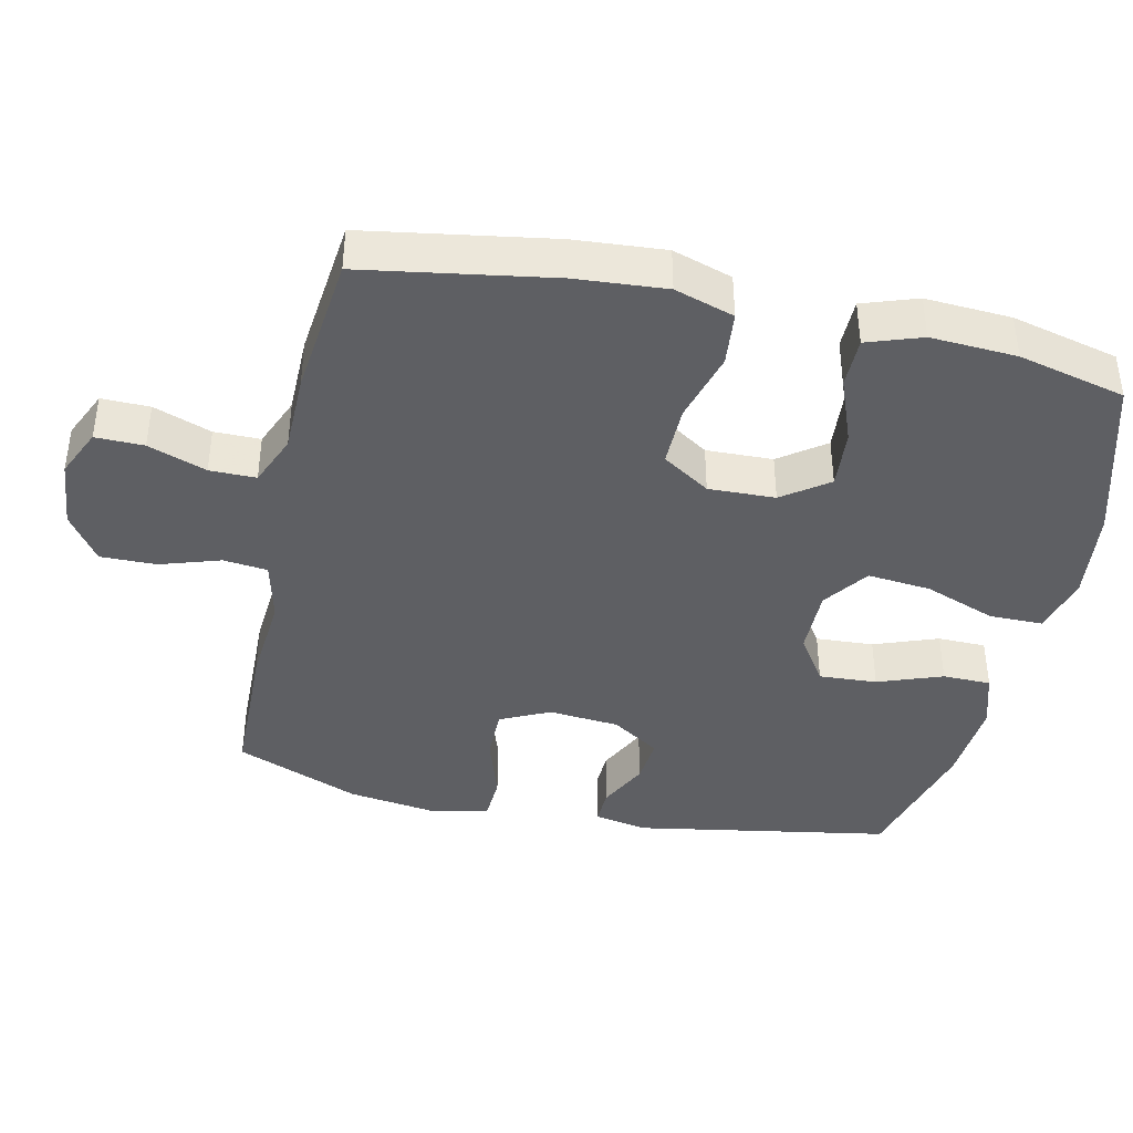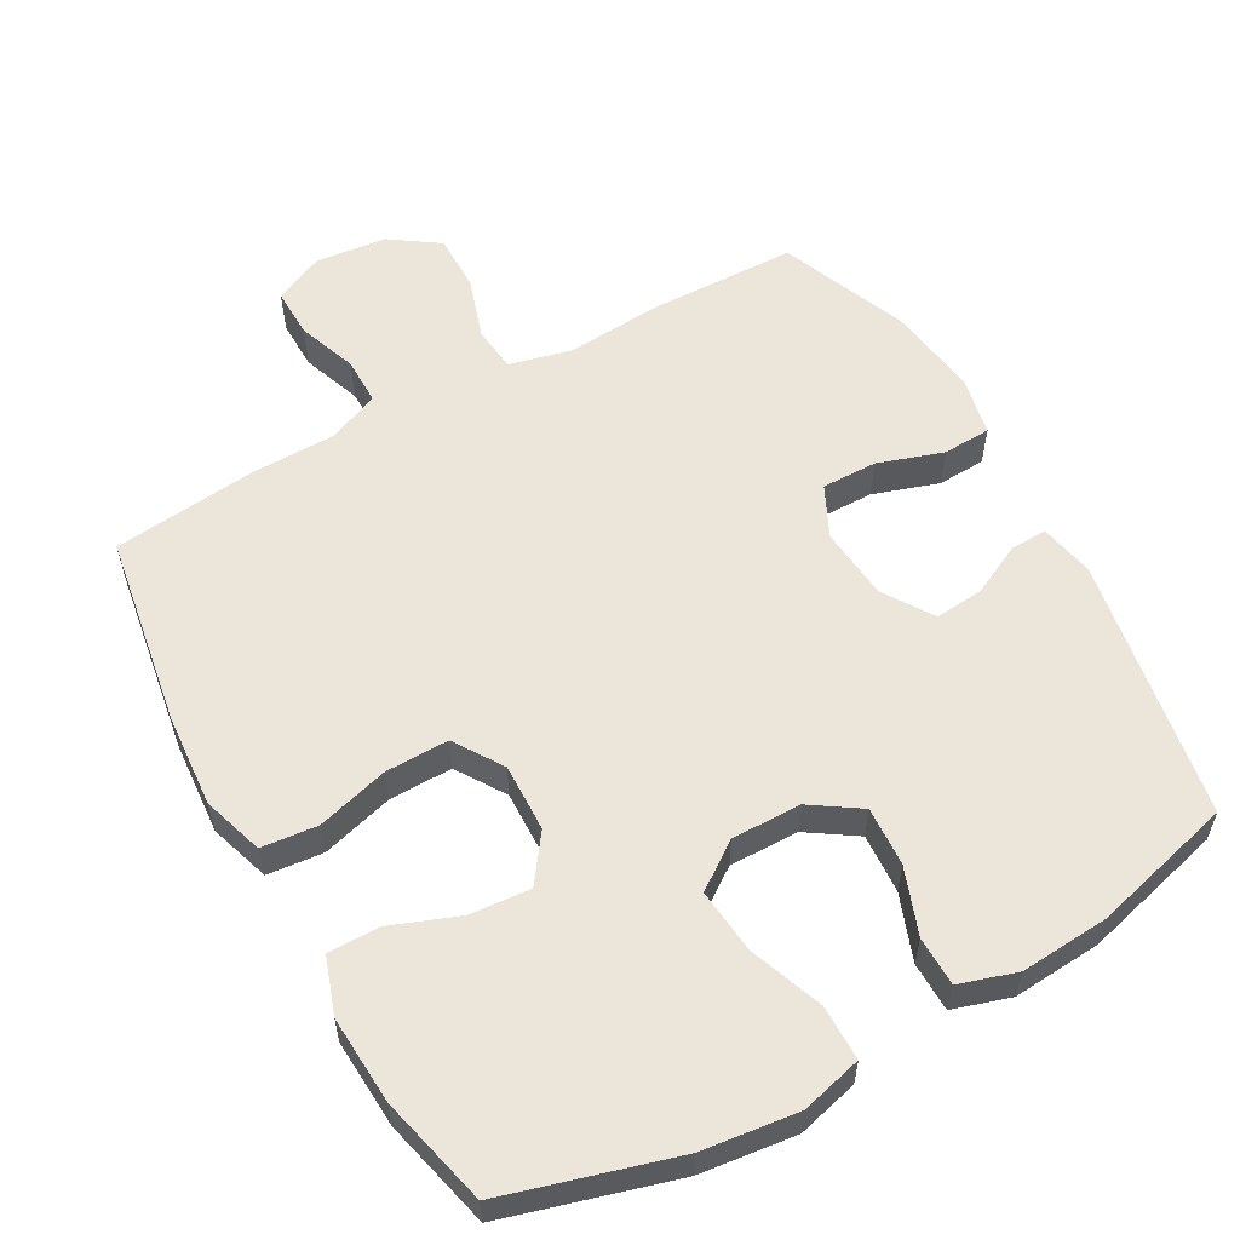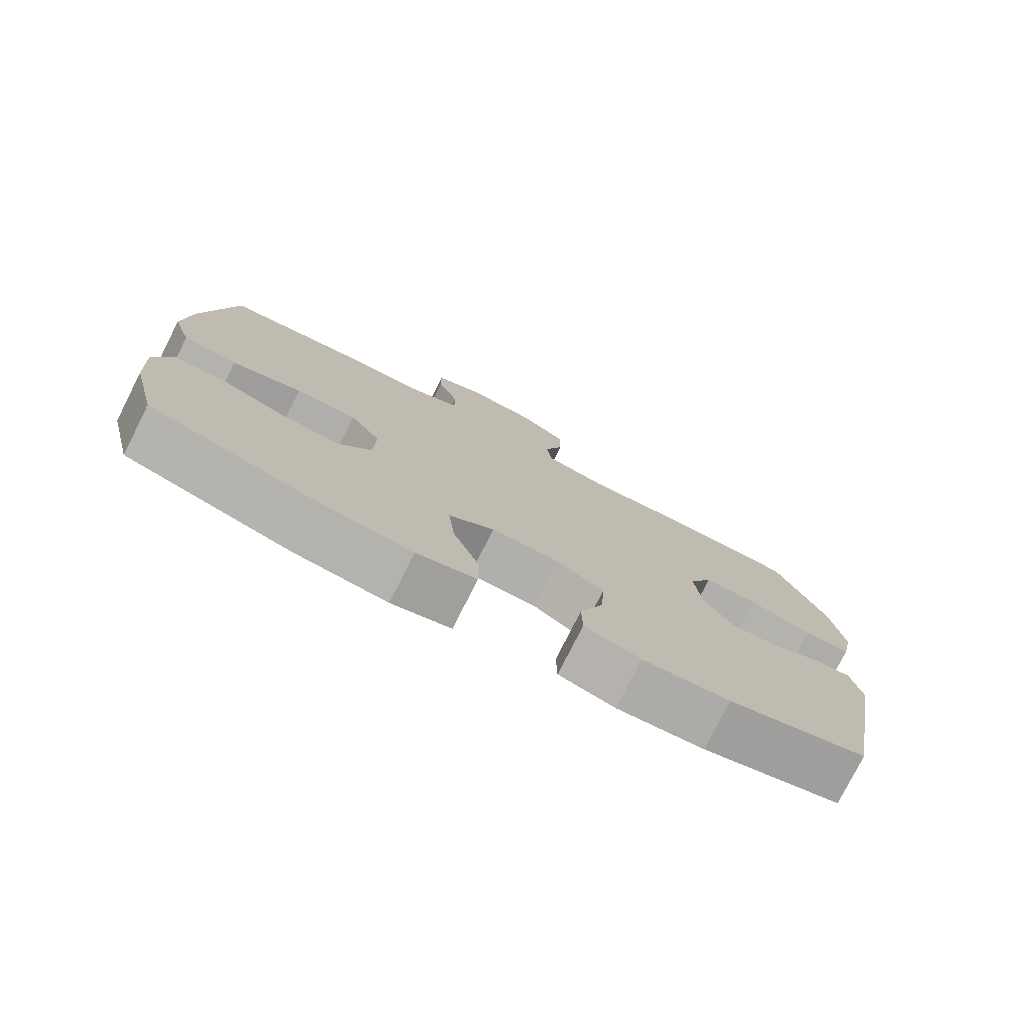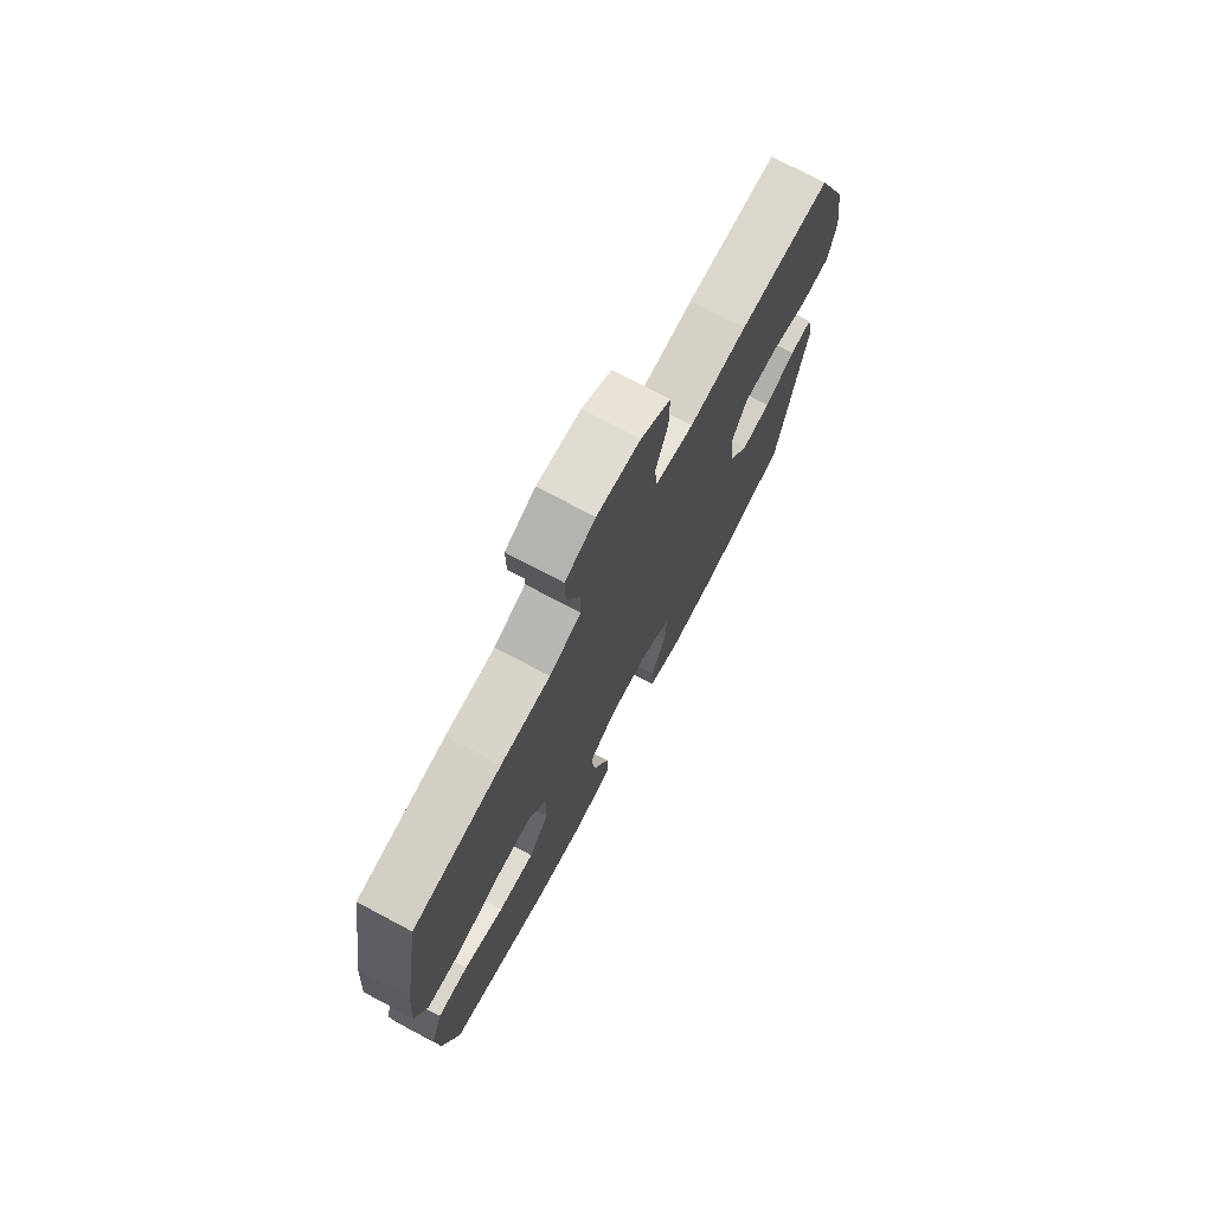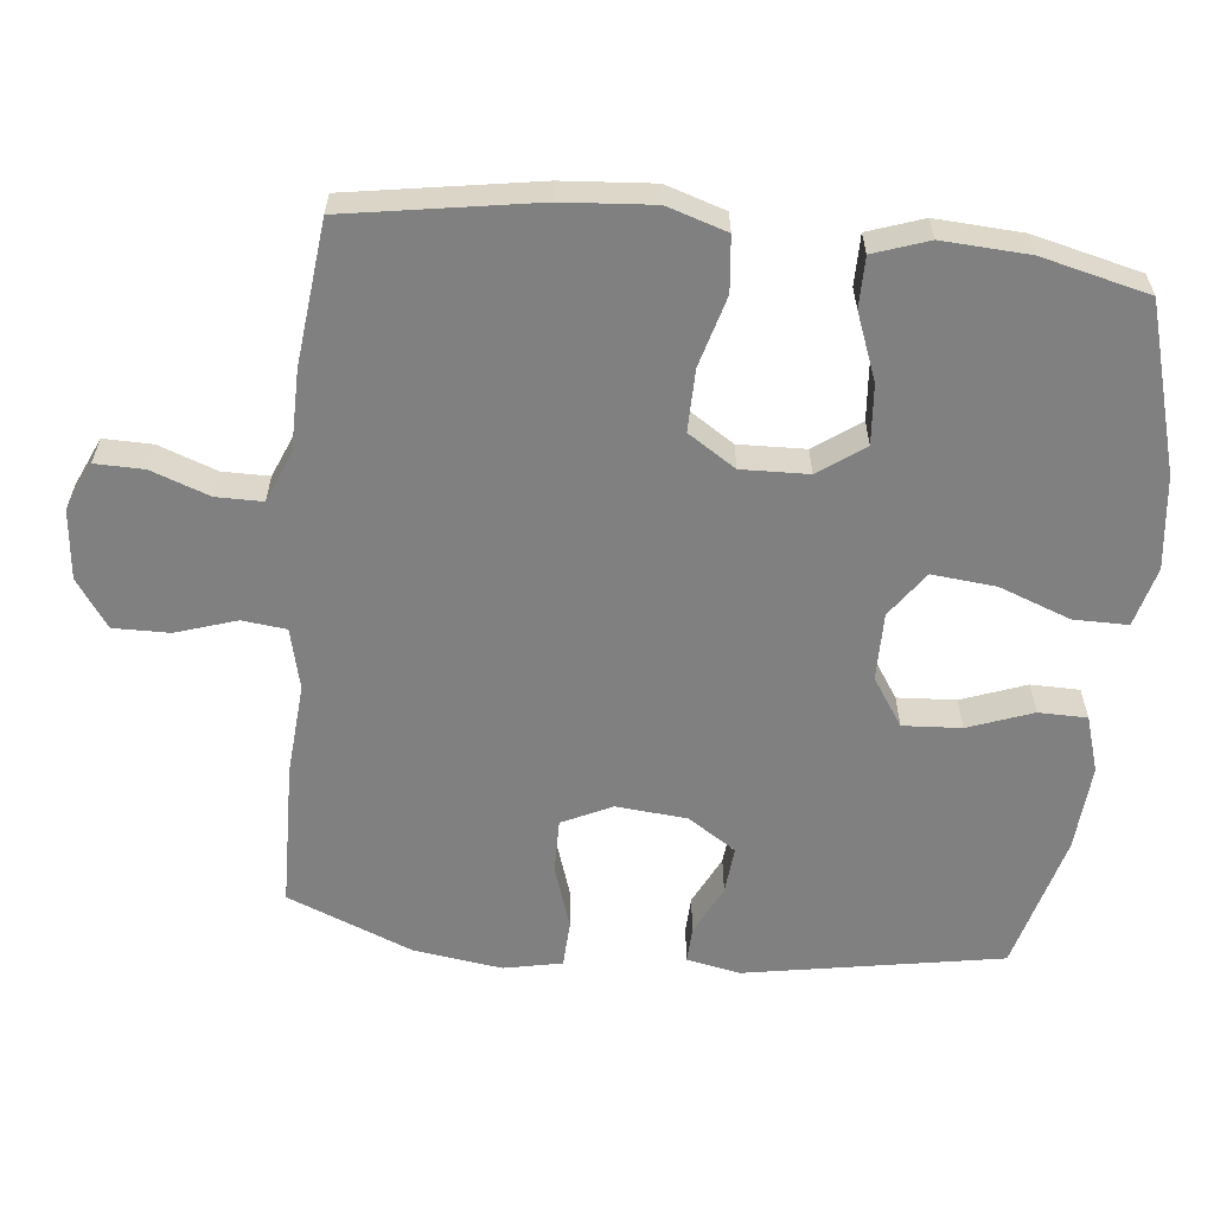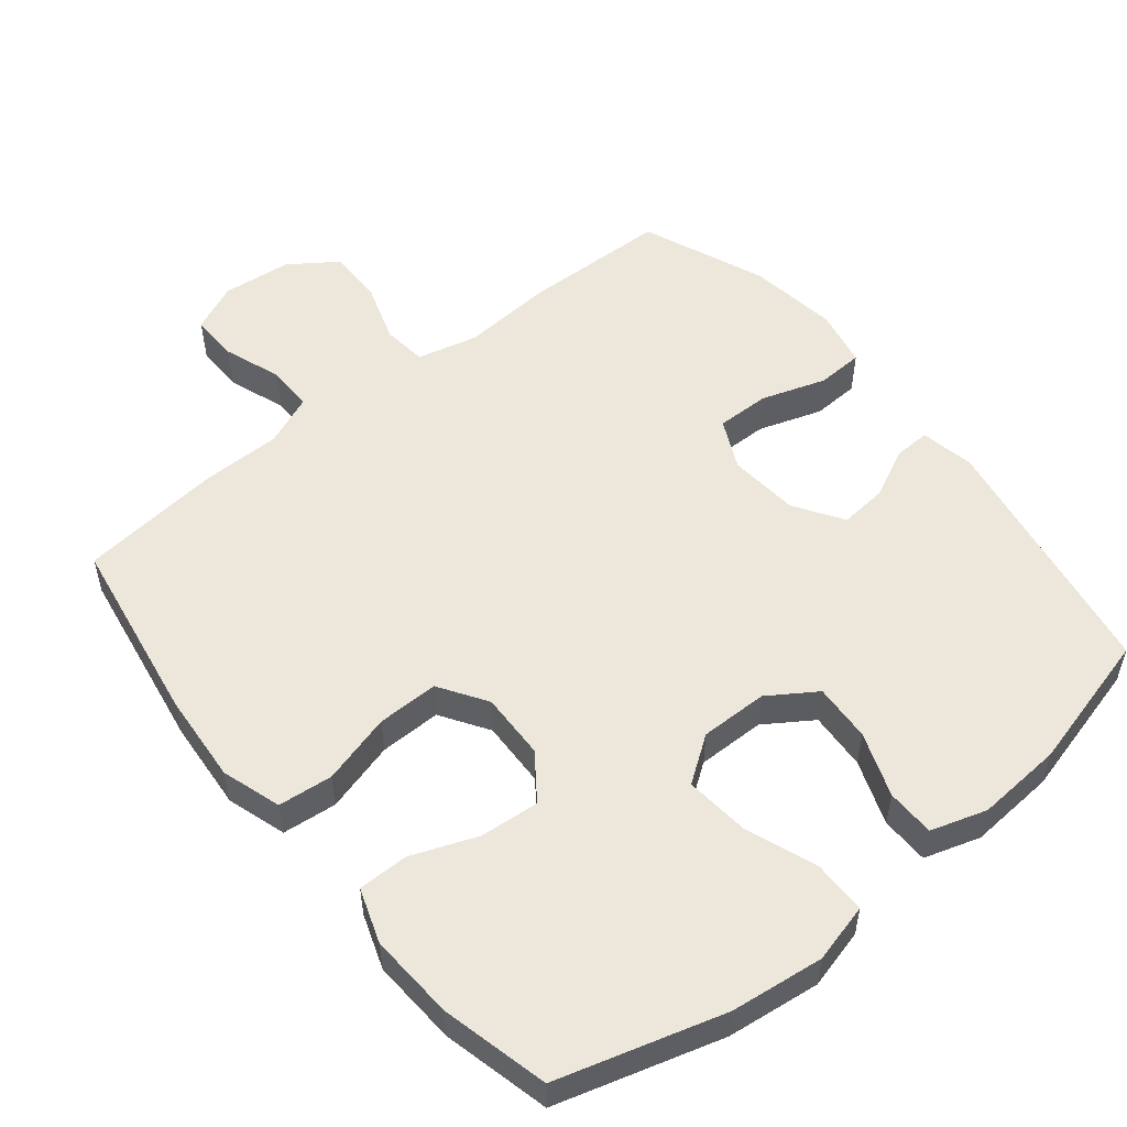
<metadata>
{"format":"obj","ext":"obj","renderer":"f3d","projection":"perspective","resolution":1024,"background":"white","views":[{"elev":-40.6,"azim":77.5,"up":"+Y"},{"elev":57.4,"azim":150.8,"up":"+Y"},{"elev":-77.9,"azim":153.2,"up":"+Z"},{"elev":74.7,"azim":117.9,"up":"+Z"},{"elev":-60.0,"azim":84.0,"up":"+Y"},{"elev":53.5,"azim":141.1,"up":"+Y"}]}
</metadata>
<code>
v -0.5 0.07 0.5
v -0.292 0.07 0.505
v -0.161 0.07 0.495
v -0.074 0.07 0.516
v -0.067 0.07 0.579
v -0.095 0.07 0.665
v -0.096 0.07 0.745
v -0.028 0.07 0.792
v 0.071 0.07 0.802
v 0.14 0.07 0.771
v 0.139 0.07 0.702
v 0.109 0.07 0.619
v 0.109 0.07 0.553
v 0.182 0.07 0.523
v 0.296 0.07 0.522
v 0.5 0.07 0.5
v 0.544 0.07 0.232
v 0.554 0.07 0.103
v 0.527 0.07 0.018
v 0.449 0.07 0.01
v 0.348 0.07 0.038
v 0.26 0.07 0.039
v 0.216 0.07 -0.029
v 0.219 0.07 -0.124
v 0.266 0.07 -0.189
v 0.351 0.07 -0.182
v 0.445 0.07 -0.146
v 0.517 0.07 -0.146
v 0.544 0.07 -0.224
v 0.537 0.07 -0.347
v 0.5 0.07 -0.5
v 0.264 0.07 -0.568
v 0.131 0.07 -0.584
v 0.046 0.07 -0.562
v 0.046 0.07 -0.485
v 0.084 0.07 -0.383
v 0.093 0.07 -0.292
v 0.028 0.07 -0.246
v -0.069 0.07 -0.247
v -0.137 0.07 -0.292
v -0.132 0.07 -0.375
v -0.098 0.07 -0.467
v -0.099 0.07 -0.536
v -0.179 0.07 -0.561
v -0.303 0.07 -0.552
v -0.5 0.07 -0.5
v -0.564 0.07 -0.135
v -0.549 0.07 -0.058
v -0.497 0.07 -0.06
v -0.426 0.07 -0.095
v -0.358 0.07 -0.101
v -0.313 0.07 -0.032
v -0.304 0.07 0.069
v -0.338 0.07 0.14
v -0.415 0.07 0.139
v -0.506 0.07 0.109
v -0.573 0.07 0.112
v -0.59 0.07 0.195
v -0.572 0.07 0.322
v -0.5 0 0.5
v -0.292 0 0.505
v -0.161 0 0.495
v -0.074 0 0.516
v -0.067 0 0.579
v -0.095 0 0.665
v -0.096 0 0.745
v -0.028 0 0.792
v 0.071 0 0.802
v 0.14 0 0.771
v 0.139 0 0.702
v 0.109 0 0.619
v 0.109 0 0.553
v 0.182 0 0.523
v 0.296 0 0.522
v 0.5 0 0.5
v 0.544 0 0.232
v 0.554 0 0.103
v 0.527 0 0.018
v 0.449 0 0.01
v 0.348 0 0.038
v 0.26 0 0.039
v 0.216 0 -0.029
v 0.219 0 -0.124
v 0.266 0 -0.189
v 0.351 0 -0.182
v 0.445 0 -0.146
v 0.517 0 -0.146
v 0.544 0 -0.224
v 0.537 0 -0.347
v 0.5 0 -0.5
v 0.264 0 -0.568
v 0.131 0 -0.584
v 0.046 0 -0.562
v 0.046 0 -0.485
v 0.084 0 -0.383
v 0.093 0 -0.292
v 0.028 0 -0.246
v -0.069 0 -0.247
v -0.137 0 -0.292
v -0.132 0 -0.375
v -0.098 0 -0.467
v -0.099 0 -0.536
v -0.179 0 -0.561
v -0.303 0 -0.552
v -0.5 0 -0.5
v -0.564 0 -0.135
v -0.549 0 -0.058
v -0.497 0 -0.06
v -0.426 0 -0.095
v -0.358 0 -0.101
v -0.313 0 -0.032
v -0.304 0 0.069
v -0.338 0 0.14
v -0.415 0 0.139
v -0.506 0 0.109
v -0.573 0 0.112
v -0.59 0 0.195
v -0.572 0 0.322
f 1 2 3
f 59 1 3
f 58 59 3
f 57 58 3
f 56 57 3
f 55 56 3
f 54 55 3 4
f 53 54 4
f 52 53 4
f 48 49 50
f 47 48 50
f 46 47 50
f 45 46 50
f 44 45 50
f 43 44 50
f 42 43 50
f 41 42 50
f 40 41 50 51
f 39 40 51 52
f 34 35 36
f 33 34 36
f 32 33 36
f 31 32 36
f 30 31 36
f 29 30 36
f 28 29 36
f 27 28 36
f 26 27 36
f 25 26 36 37
f 24 25 37 38
f 19 20 21
f 18 19 21
f 17 18 21
f 16 17 21
f 15 16 21
f 14 15 21
f 13 14 21 22
f 10 11 12
f 9 10 12
f 8 9 12
f 7 8 12
f 6 7 12
f 5 6 12
f 4 5 12 13
f 52 4 13
f 39 52 13
f 38 39 13
f 24 38 13
f 23 24 13
f 13 22 23
f 62 61 60
f 62 60 118
f 62 118 117
f 62 117 116
f 62 116 115
f 62 115 114
f 63 62 114 113
f 63 113 112
f 63 112 111
f 109 108 107
f 109 107 106
f 109 106 105
f 109 105 104
f 109 104 103
f 109 103 102
f 109 102 101
f 109 101 100
f 110 109 100 99
f 111 110 99 98
f 95 94 93
f 95 93 92
f 95 92 91
f 95 91 90
f 95 90 89
f 95 89 88
f 95 88 87
f 95 87 86
f 95 86 85
f 96 95 85 84
f 97 96 84 83
f 80 79 78
f 80 78 77
f 80 77 76
f 80 76 75
f 80 75 74
f 80 74 73
f 81 80 73 72
f 71 70 69
f 71 69 68
f 71 68 67
f 71 67 66
f 71 66 65
f 71 65 64
f 72 71 64 63
f 72 63 111
f 72 111 98
f 72 98 97
f 72 97 83
f 72 83 82
f 82 81 72
f 1 60 61 2
f 2 61 62 3
f 3 62 63 4
f 4 63 64 5
f 5 64 65 6
f 6 65 66 7
f 7 66 67 8
f 8 67 68 9
f 9 68 69 10
f 10 69 70 11
f 11 70 71 12
f 12 71 72 13
f 13 72 73 14
f 14 73 74 15
f 15 74 75 16
f 16 75 76 17
f 17 76 77 18
f 18 77 78 19
f 19 78 79 20
f 20 79 80 21
f 21 80 81 22
f 22 81 82 23
f 23 82 83 24
f 24 83 84 25
f 25 84 85 26
f 26 85 86 27
f 27 86 87 28
f 28 87 88 29
f 29 88 89 30
f 30 89 90 31
f 31 90 91 32
f 32 91 92 33
f 33 92 93 34
f 34 93 94 35
f 35 94 95 36
f 36 95 96 37
f 37 96 97 38
f 38 97 98 39
f 39 98 99 40
f 40 99 100 41
f 41 100 101 42
f 42 101 102 43
f 43 102 103 44
f 44 103 104 45
f 45 104 105 46
f 46 105 106 47
f 47 106 107 48
f 48 107 108 49
f 49 108 109 50
f 50 109 110 51
f 51 110 111 52
f 52 111 112 53
f 53 112 113 54
f 54 113 114 55
f 55 114 115 56
f 56 115 116 57
f 57 116 117 58
f 58 117 118 59
f 59 118 60 1

</code>
